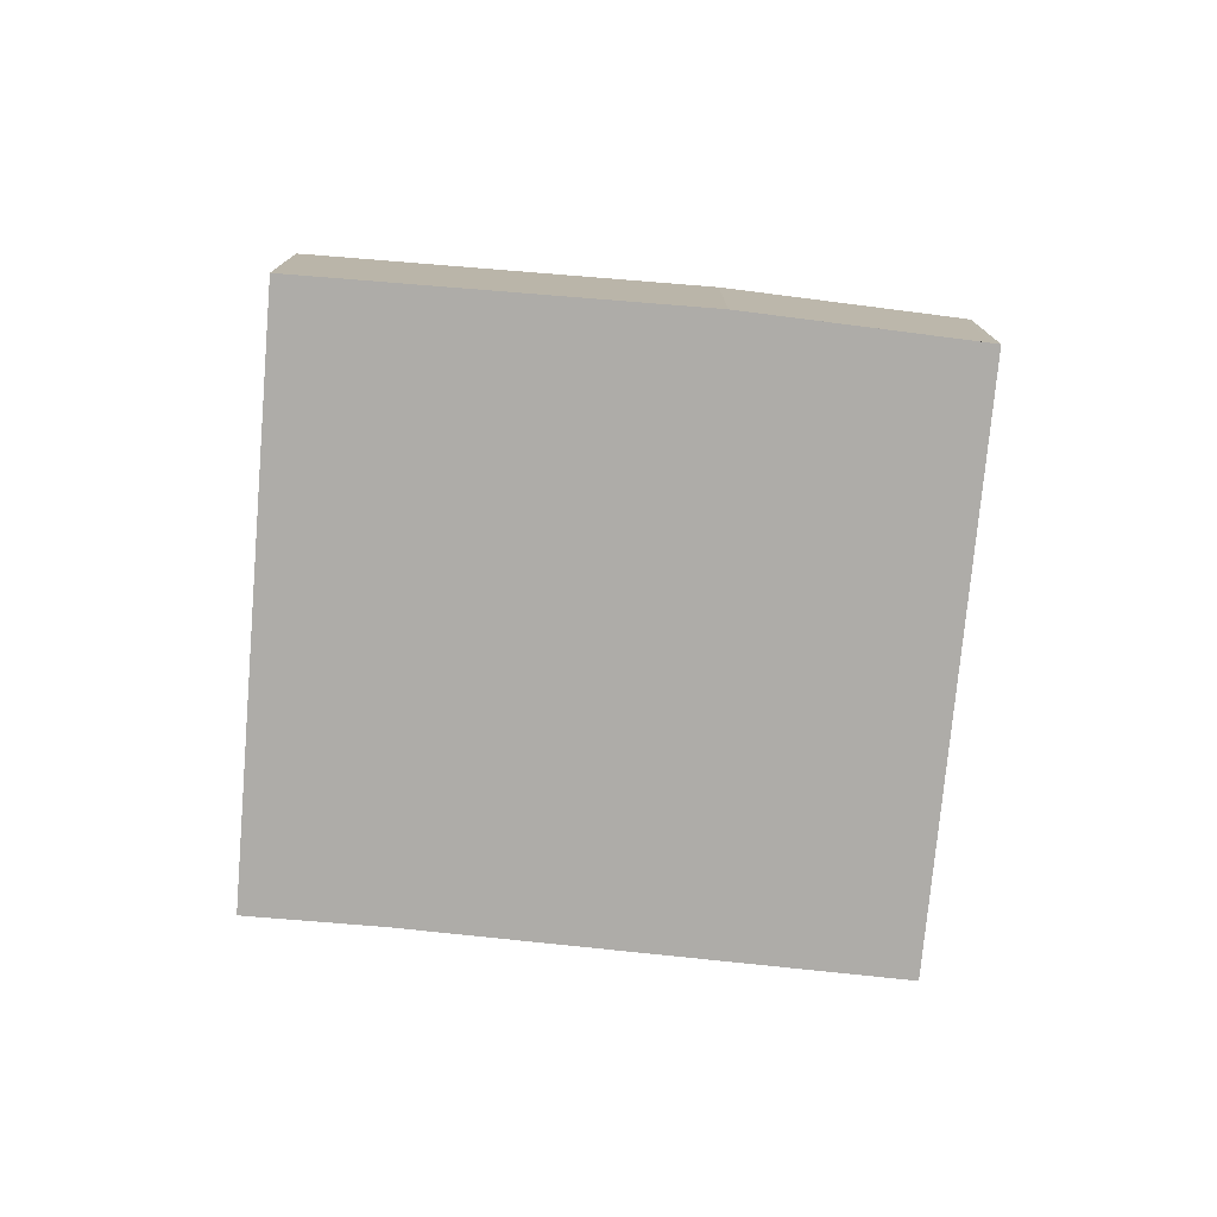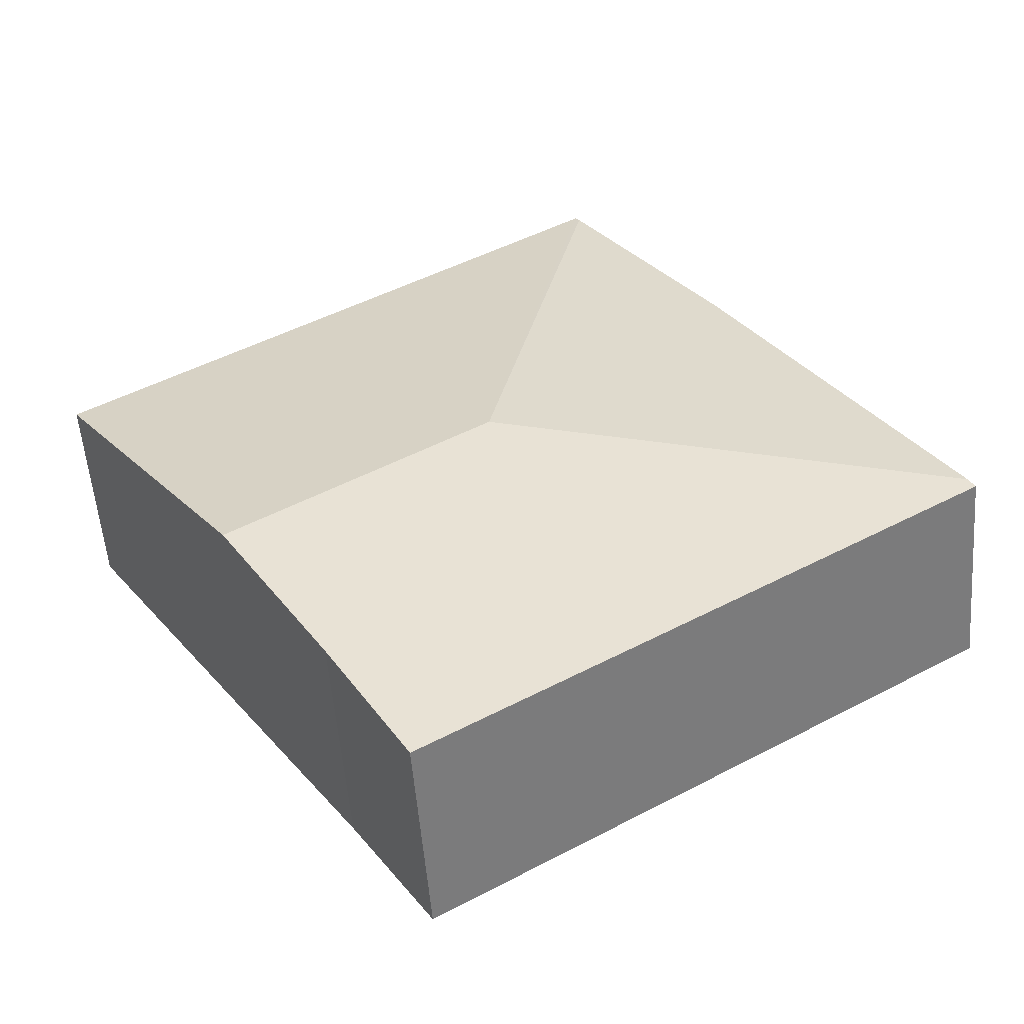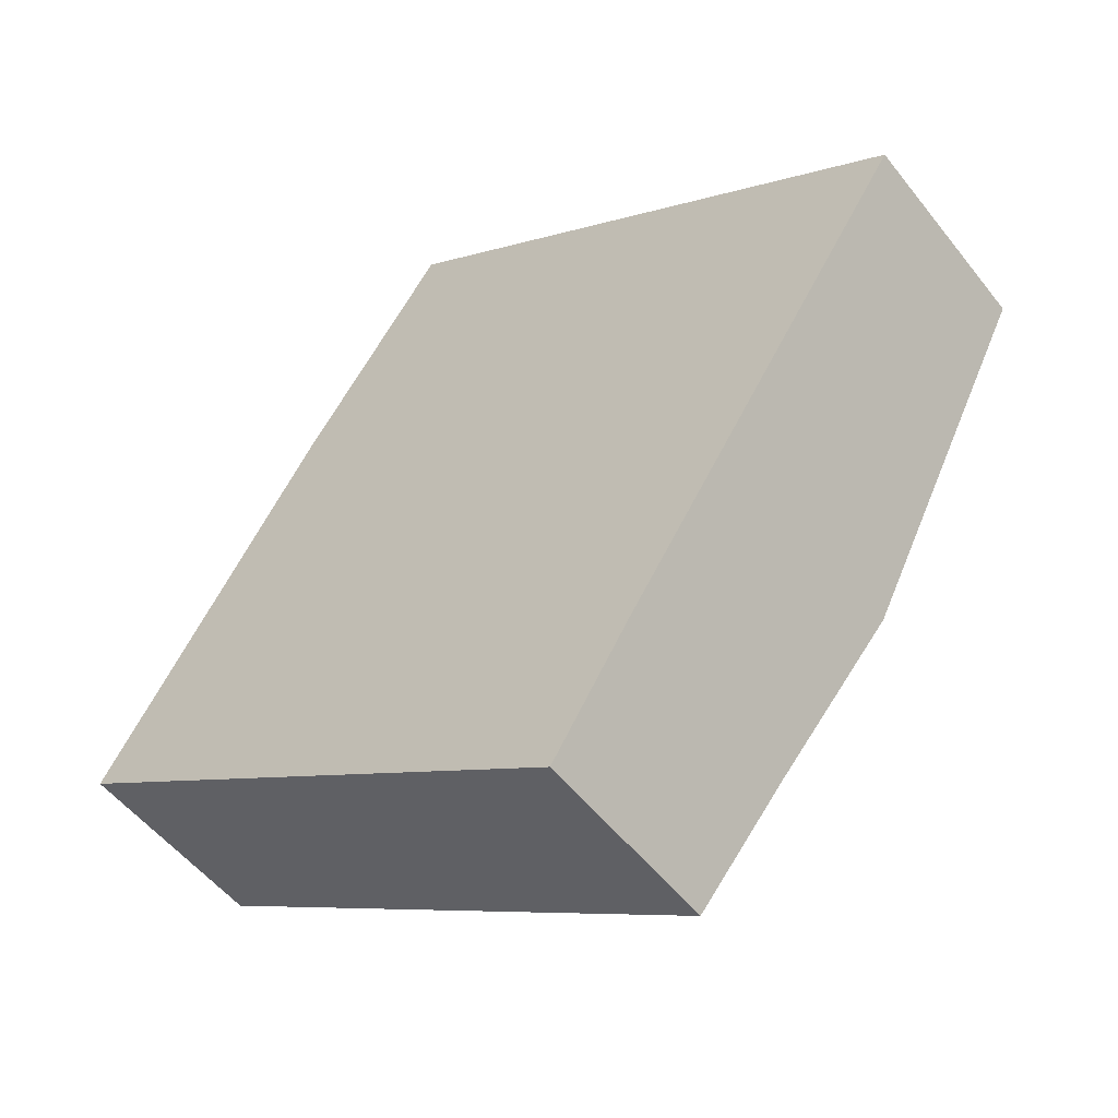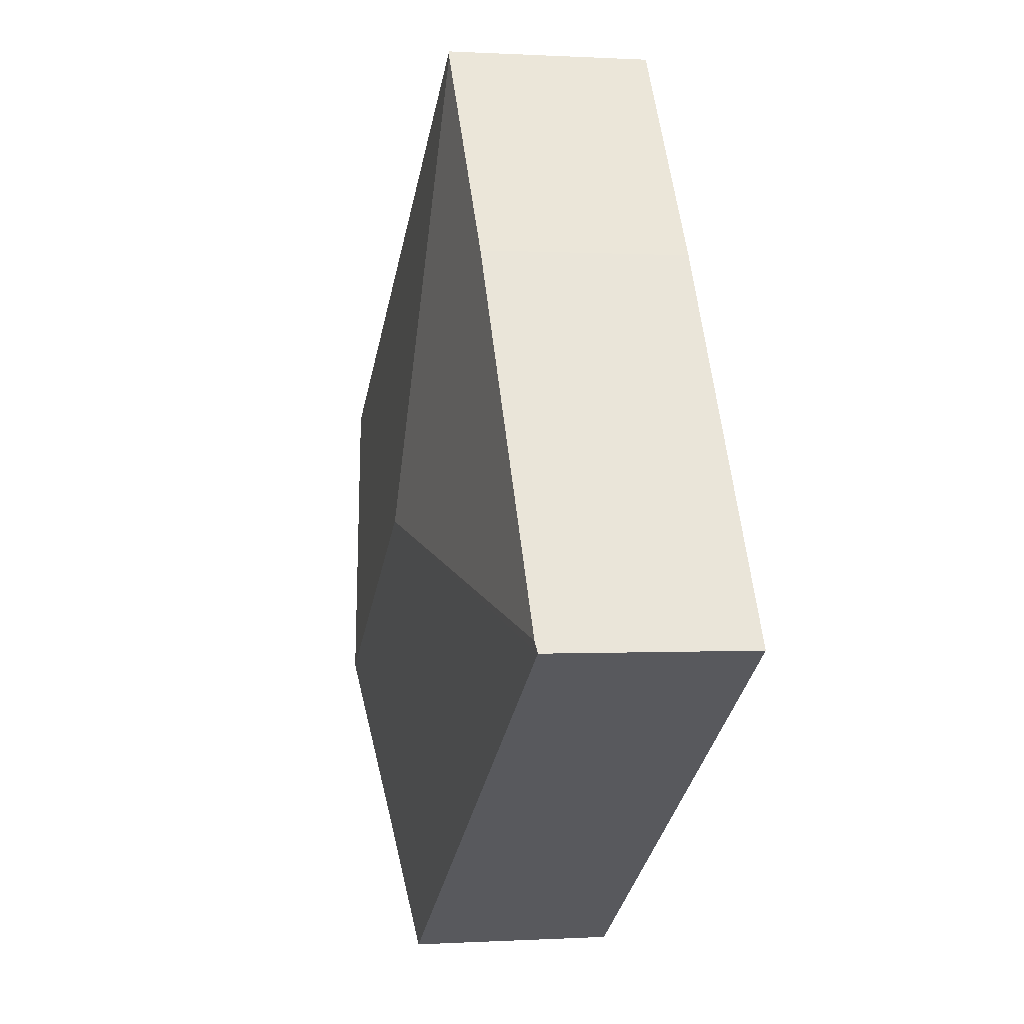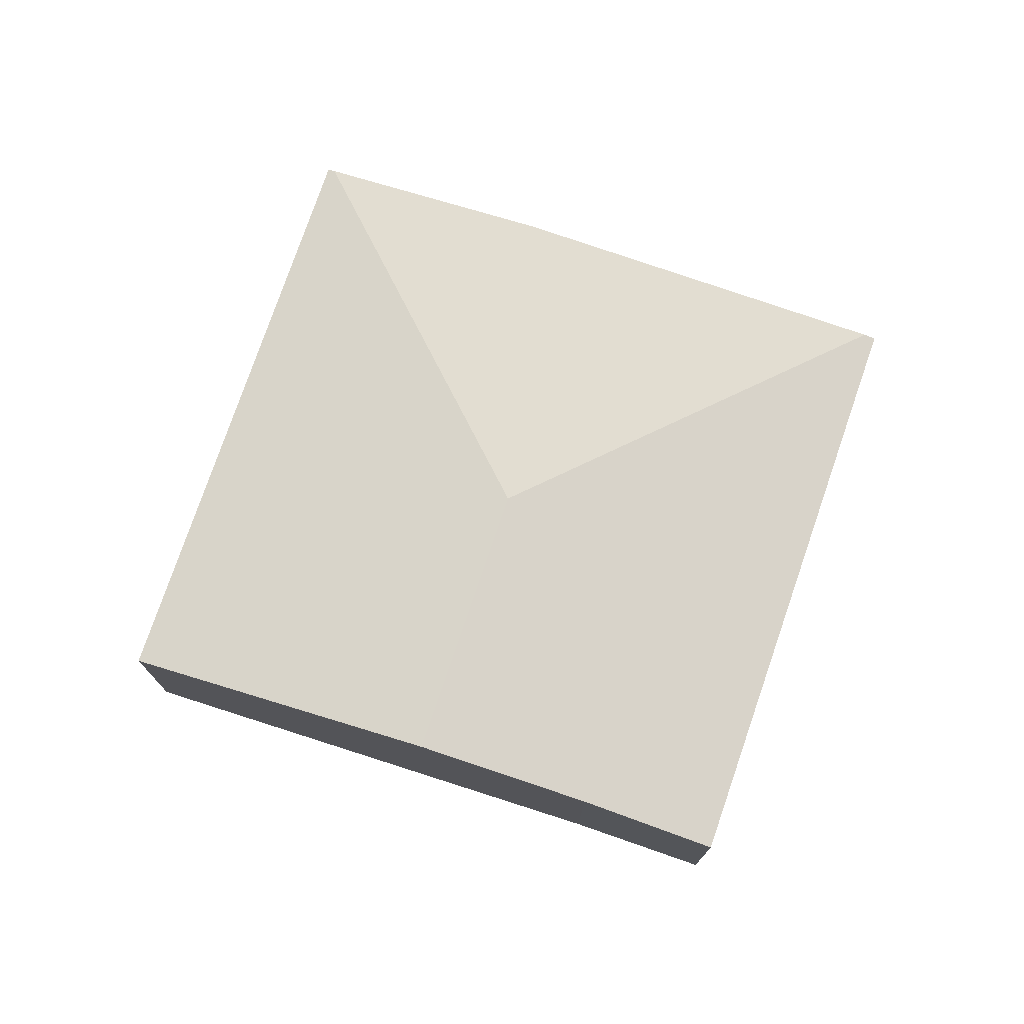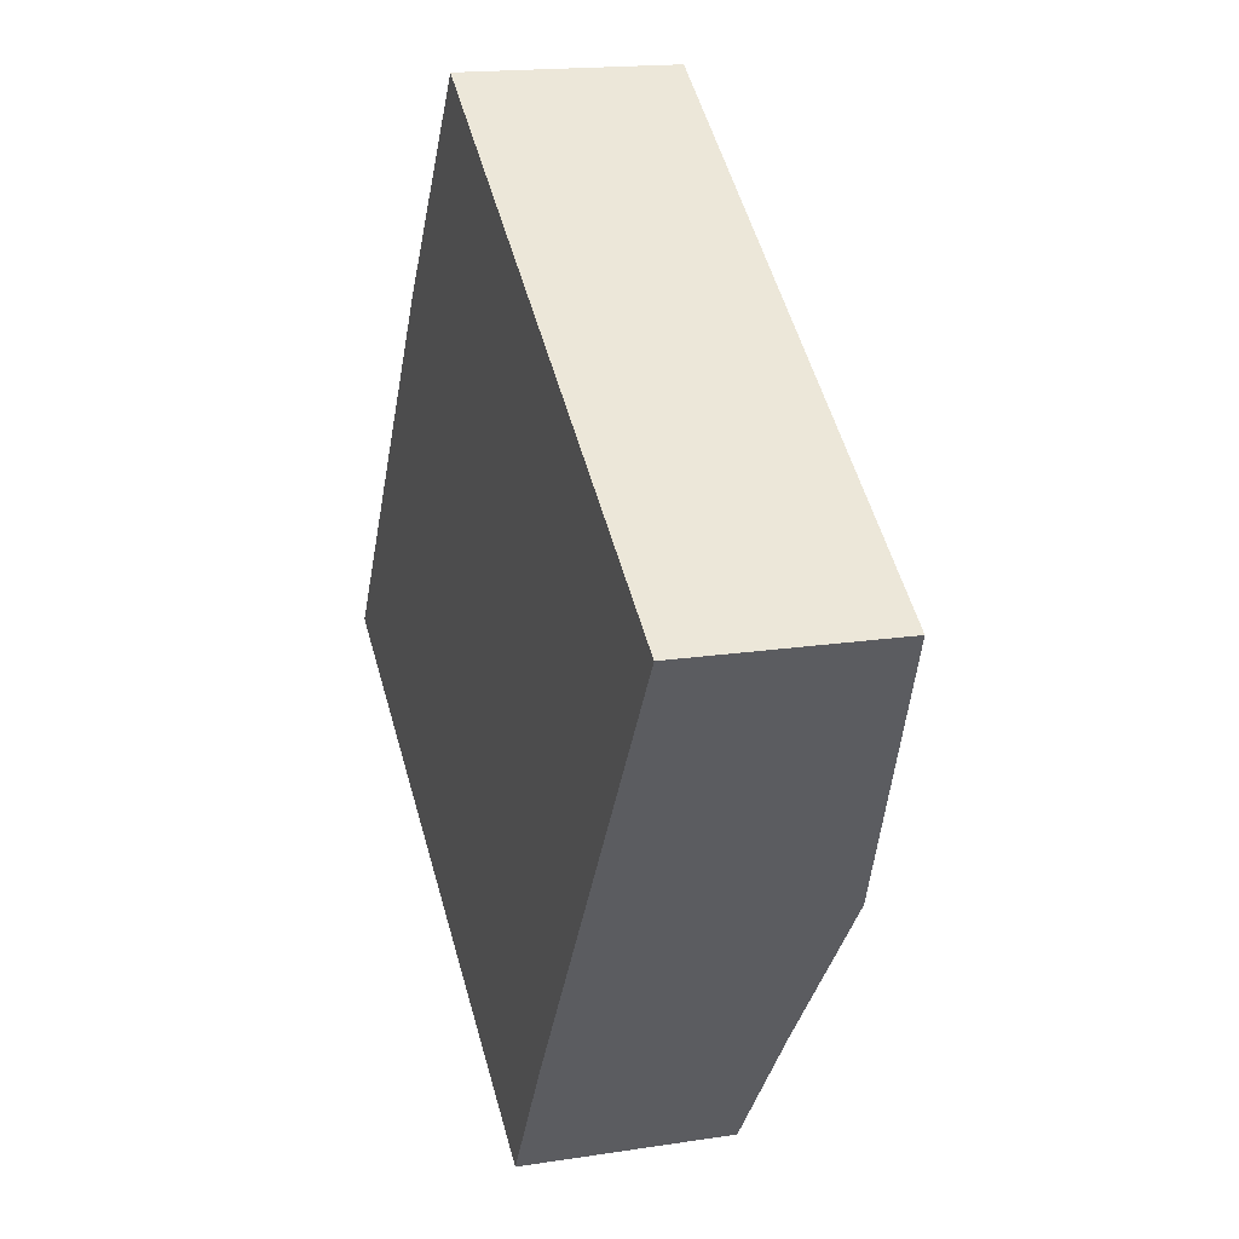
<metadata>
{"format":"obj","ext":"obj","renderer":"f3d","projection":"perspective","resolution":1024,"background":"white","views":[{"elev":-76.9,"azim":-62.5,"up":"+Y"},{"elev":-53.9,"azim":-175.5,"up":"+Z"},{"elev":-52.7,"azim":37.0,"up":"+Z"},{"elev":0.1,"azim":-102.9,"up":"+Z"},{"elev":75.1,"azim":141.4,"up":"+Y"},{"elev":16.7,"azim":72.3,"up":"+Z"}]}
</metadata>
<code>
v  6.917 3.546 1.609
v  13.43 2.989 3.391
v  10.65 3.546 -0.799
v  5.531 2.989 8.495
v  5.468 3.001 8.405
v  9.096 3.236 -3.131
v  7.924 2.992 -4.991
v  0 2.981 1.825e-16
v  0.097 3.001 0.155
v  3.356 2.989 5.362
v  7.924 3.056e-16 -4.991
v  0 0 0
v  3.356 -3.283e-16 5.362
v  0.097 -9.491e-18 0.155
v  5.468 -5.147e-16 8.405
v  5.531 -5.202e-16 8.495
v  13.43 -2.076e-16 3.391
v  9.096 1.917e-16 -3.131
v  10.65 4.892e-17 -0.799
g defaultobject
f 1 2 3
f 2 1 4
f 4 1 5
f 6 1 3
f 1 6 7
f 1 7 8
f 1 8 9
f 10 1 9
f 1 10 5
f 11 8 7
f 8 11 12
f 8 10 9
f 10 8 12
f 10 12 13
f 13 12 14
f 13 5 10
f 5 13 15
f 5 15 4
f 4 15 16
f 16 2 4
f 2 16 17
f 18 7 6
f 7 18 11
f 17 3 2
f 3 17 19
f 3 19 6
f 6 19 18
f 13 17 16
f 17 13 14
f 17 14 12
f 17 12 19
f 19 12 18
f 18 12 11

</code>
